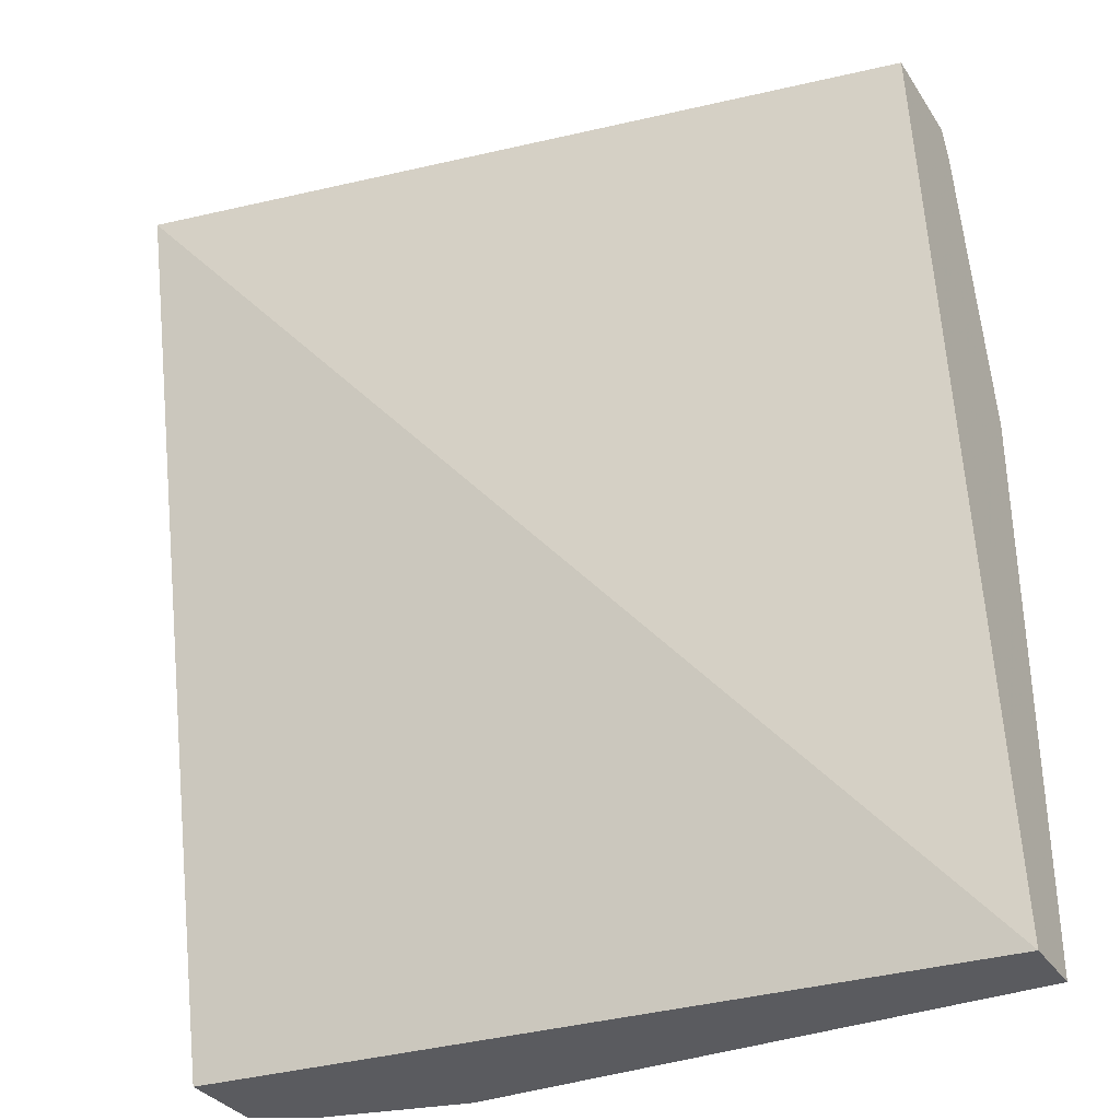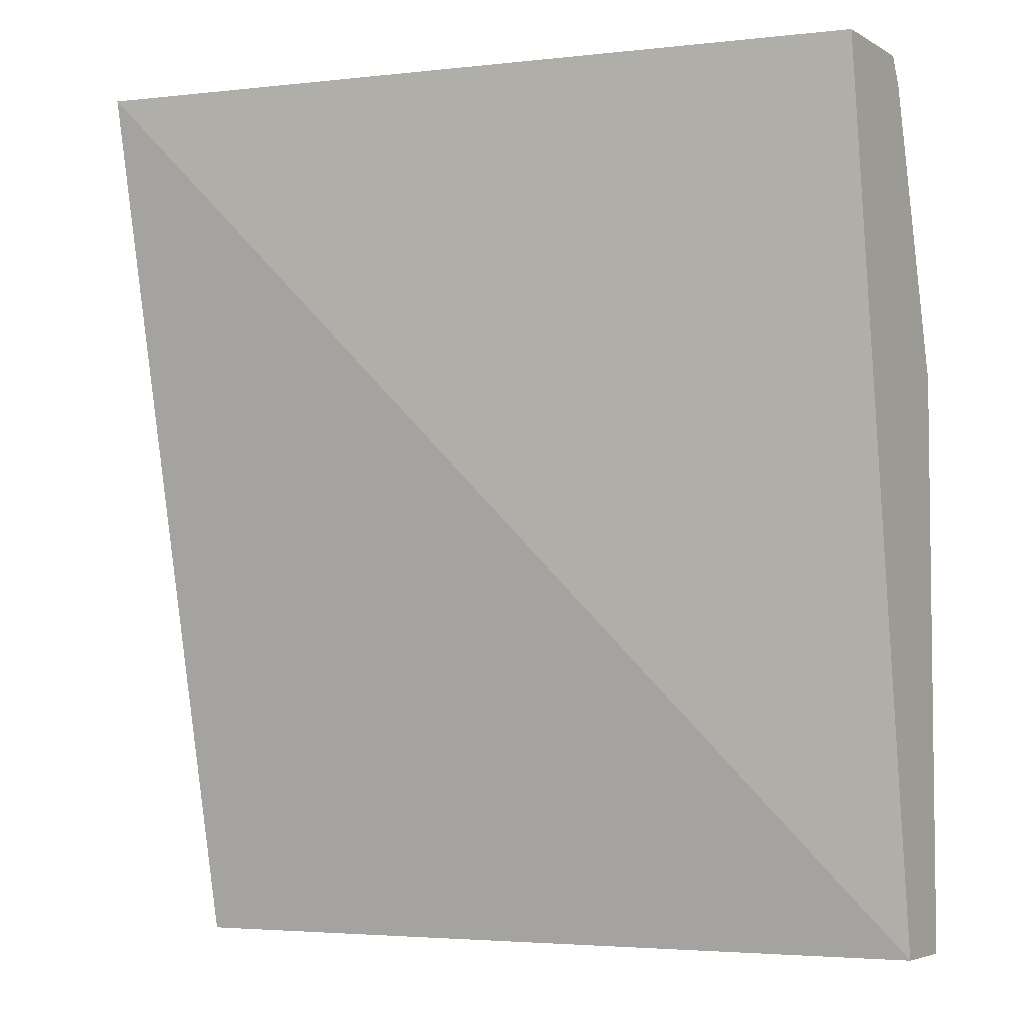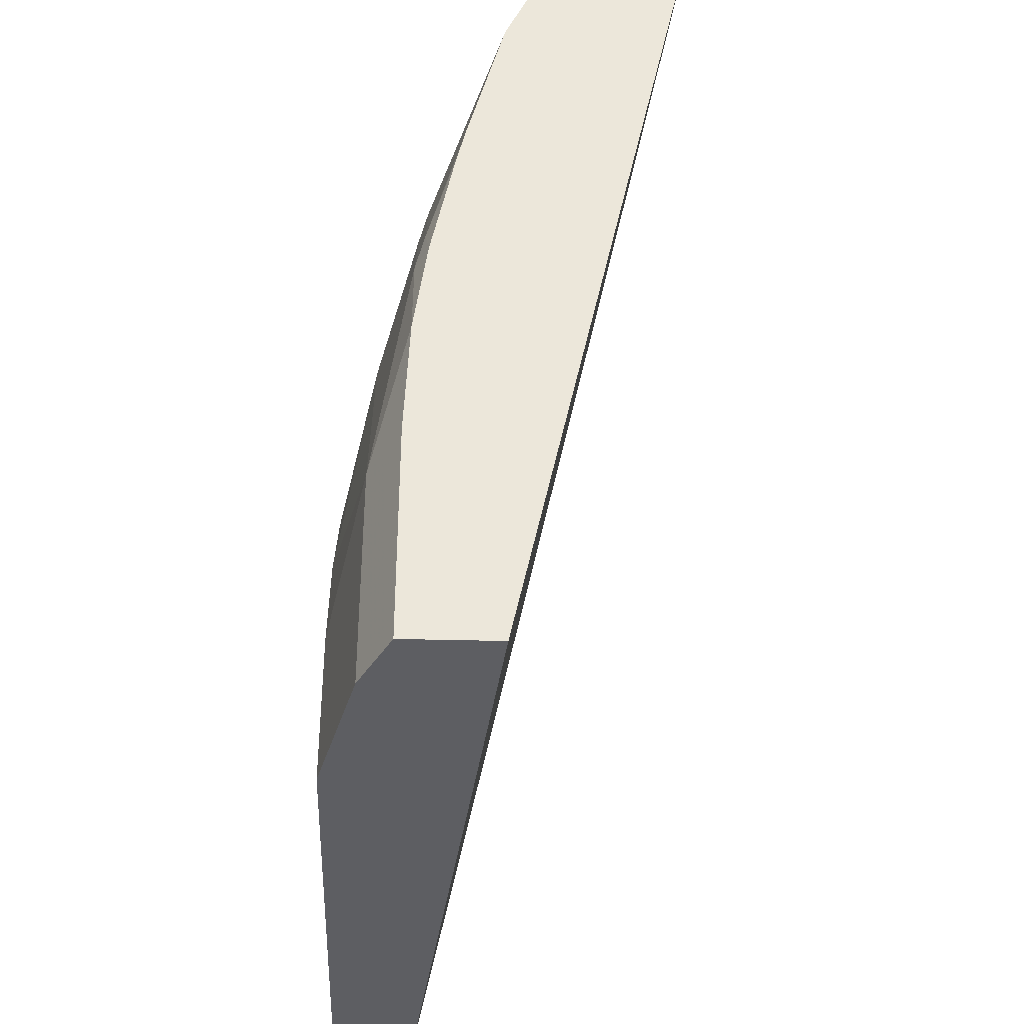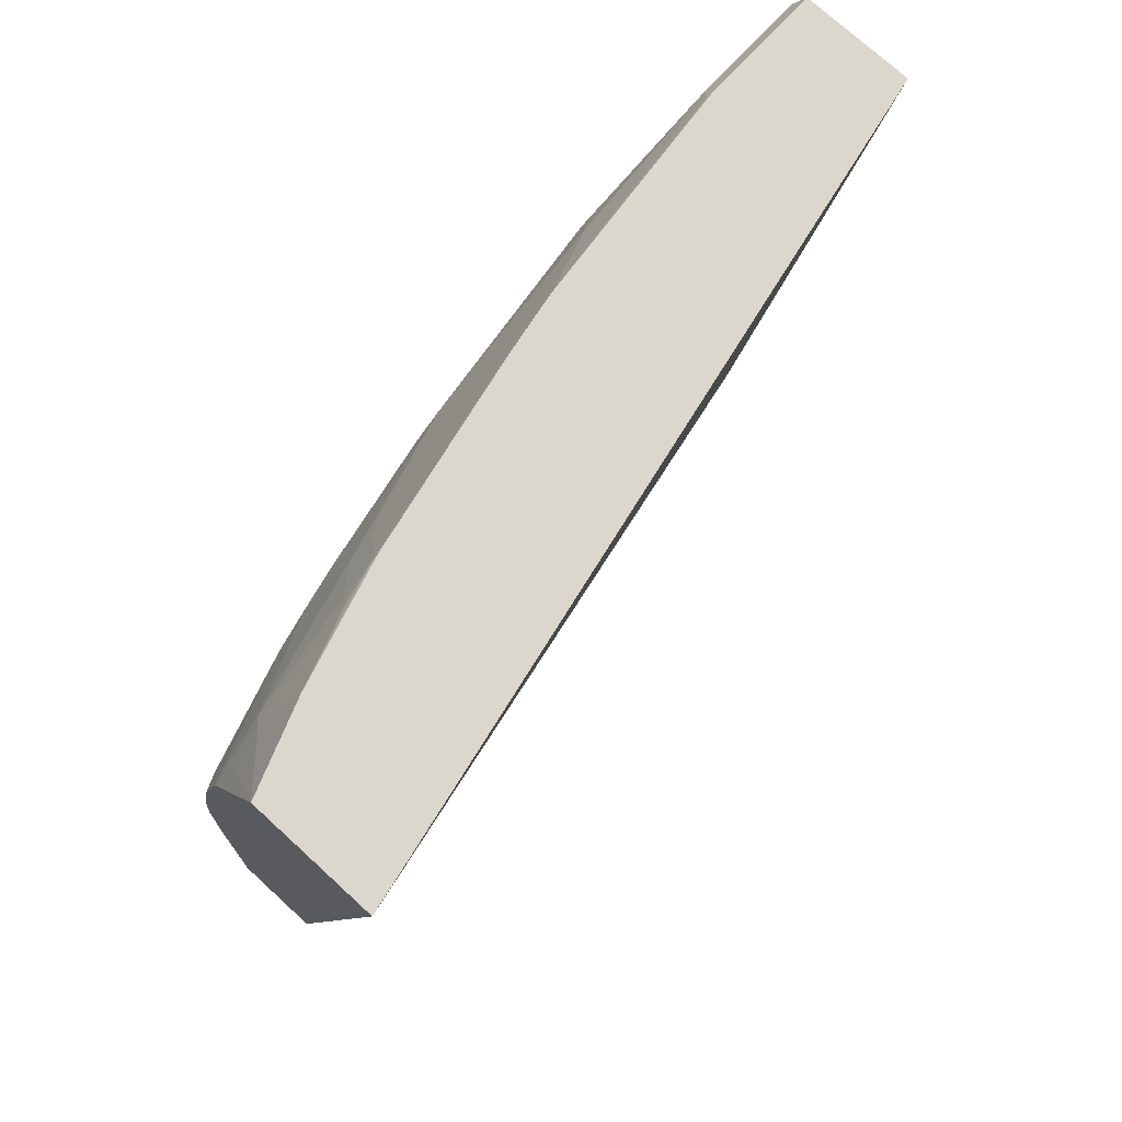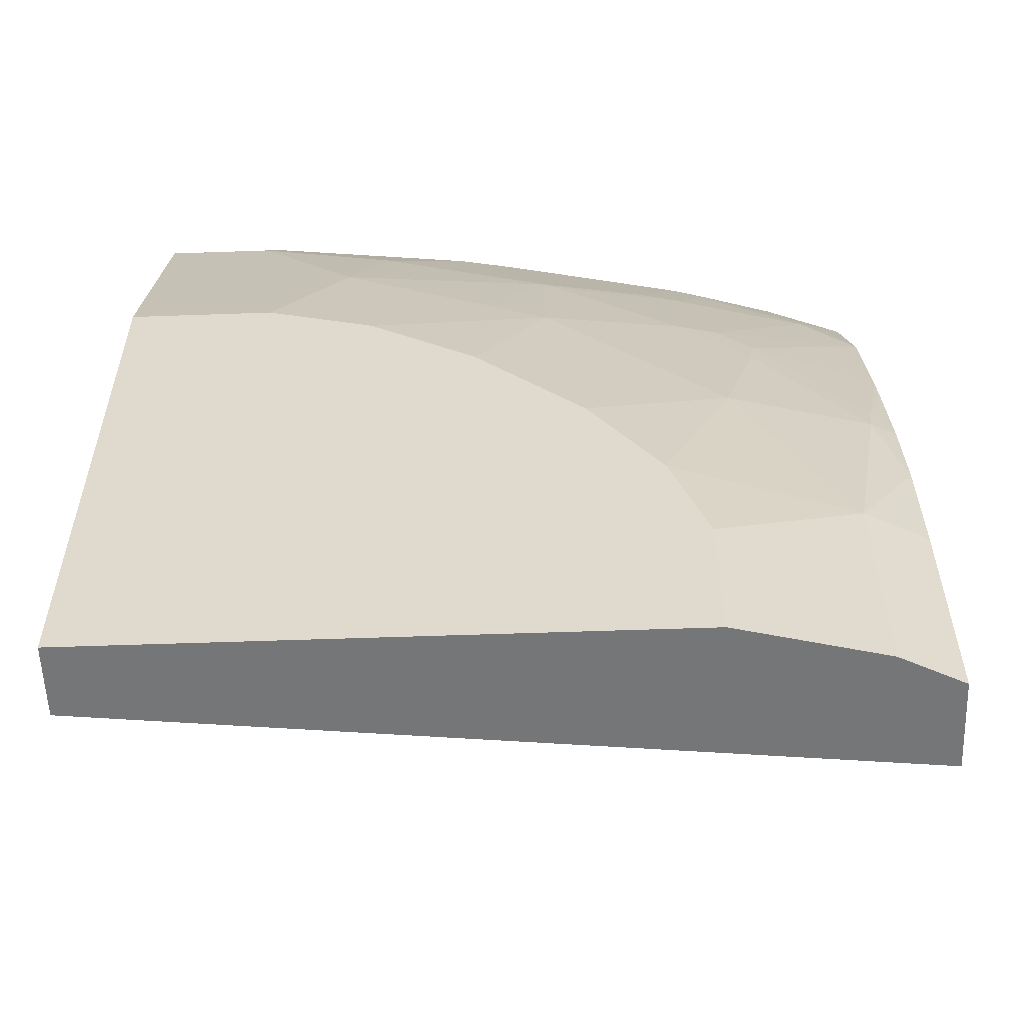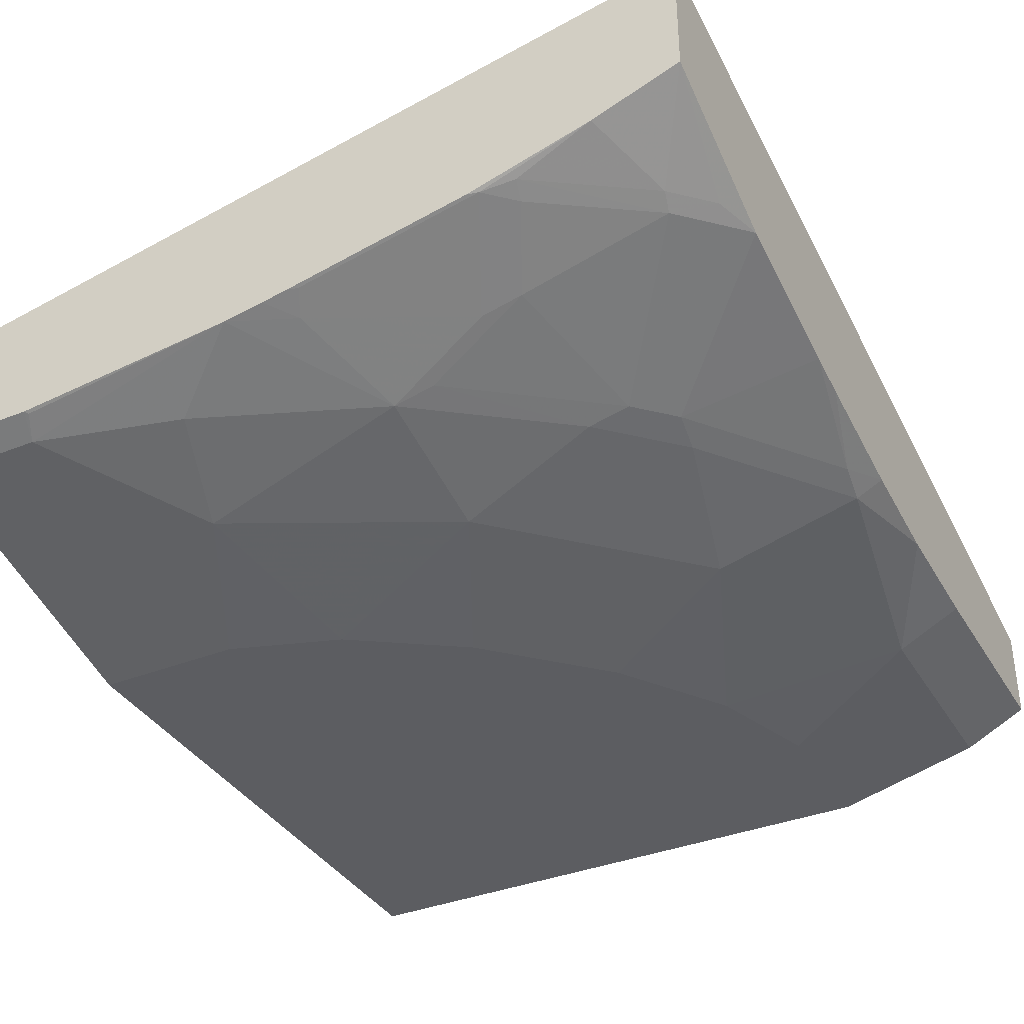
<metadata>
{"format":"obj","ext":"obj","renderer":"f3d","projection":"perspective","resolution":1024,"background":"white","views":[{"elev":-33.3,"azim":-151.5,"up":"+Z"},{"elev":-4.6,"azim":-149.3,"up":"+Z"},{"elev":-39.0,"azim":88.2,"up":"+Z"},{"elev":73.4,"azim":132.6,"up":"+Z"},{"elev":-56.7,"azim":2.1,"up":"+Z"},{"elev":-36.6,"azim":27.3,"up":"+Y"}]}
</metadata>
<code>
v -0.0001545 -0.1386 0.518
v -0.0001545 -0.07586 0.518
v -0.0001545 -0.1465 0.5023
v 0.06797 -0.1386 0.518
v 0.4547 0.0119 0.518
v -0.0001545 -0.1465 -0.001812
v 0.0628 -0.1465 0.5023
v -0.0001545 -0.1884 0.3348
v 0.06979 -0.1395 0.5162
v 0.1936 -0.1256 0.518
v 0.4547 -0.06057 0.518
v 0.4547 -0.09703 -0.001812
v 0.4547 -0.09703 -0.001812
v -0.0001545 -0.1846 -0.001812
v 0.1465 -0.1465 0.4813
v 0.1256 -0.1674 0.4185
v 0.08373 -0.1884 0.3348
v -0.0001545 -0.1884 2.043e-05
v 0.2302 -0.1256 0.5023
v 0.2165 -0.1216 0.518
v 0.2511 -0.1465 0.4395
v 0.4054 -0.07848 0.518
v 0.4238 -0.09417 0.4709
v 0.4447 -0.09417 0.4499
v 0.4547 -0.0994 0.4269
v 0.4547 -0.1493 -0.001812
v -0.00011 -0.1884 -0.001812
v 0.1465 -0.1884 0.3139
v 0.2093 -0.1674 0.3767
v 0.2372 -0.1186 0.5162
v 0.2307 -0.119 0.518
v 0.2721 -0.1256 0.4813
v 0.2747 -0.1413 0.4395
v 0.3139 -0.1256 0.4604
v 0.2511 -0.1674 0.3557
v 0.3348 -0.1465 0.3767
v 0.3353 -0.09811 0.518
v 0.3418 -0.09766 0.5162
v 0.361 -0.09417 0.5127
v 0.4212 -0.0994 0.4604
v 0.3584 -0.1413 0.3767
v 0.3793 -0.1413 0.3557
v 0.4547 -0.1203 0.3432
v 0.4547 -0.1493 0.1256
v 0.4186 -0.1674 -0.001812
v 0.3348 -0.1884 -0.001812
v 0.2093 -0.1884 0.272
v 0.3348 -0.1046 0.5023
v 0.3374 -0.1203 0.4604
v 0.2721 -0.1674 0.3348
v 0.3767 -0.1465 0.3348
v 0.3558 -0.1674 0.2512
v 0.3584 -0.0994 0.5023
v 0.4421 -0.1413 0.272
v 0.4547 -0.1256 0.3196
v 0.4547 -0.1465 0.1941
v 0.4186 -0.1674 0.1256
v 0.3348 -0.1884 0.08373
v 0.2721 -0.1884 0.2093
v 0.4395 -0.1465 0.2512
v 0.3139 -0.1884 0.1465
v 0.3767 -0.1674 0.2093
v 0.4547 -0.1389 0.2512
f 34 49 53
f 26 44 57
f 33 41 49
f 33 36 41
f 33 49 34
f 30 37 31
f 30 38 37
f 30 48 38
f 30 32 48
f 28 47 35
f 28 35 29
f 26 57 45
f 32 34 48
f 22 39 23
f 25 41 42
f 25 40 41
f 24 40 25
f 23 39 40
f 23 40 24
f 22 38 39
f 22 37 38
f 21 36 33
f 21 35 36
f 21 29 35
f 21 34 32
f 21 33 34
f 34 53 48
f 25 42 43
f 35 47 50
f 45 58 46
f 36 51 41
f 19 32 30
f 57 61 58
f 57 62 61
f 57 60 62
f 56 63 60
f 54 63 55
f 54 60 63
f 52 62 60
f 52 61 62
f 52 59 61
f 51 60 54
f 51 52 60
f 50 59 52
f 47 59 50
f 45 57 58
f 44 56 57
f 43 54 55
f 42 54 43
f 42 51 54
f 41 51 42
f 40 53 49
f 40 49 41
f 39 53 40
f 38 53 39
f 38 48 53
f 36 52 51
f 36 50 52
f 35 50 36
f 19 21 32
f 56 60 57
f 19 30 31
f 5 56 44
f 5 63 56
f 5 55 63
f 5 43 55
f 5 25 43
f 5 11 25
f 4 9 10
f 4 7 9
f 3 16 7
f 3 17 16
f 3 8 17
f 2 5 6
f 1 5 2
f 1 11 5
f 1 22 11
f 1 37 22
f 1 31 37
f 1 20 31
f 1 10 20
f 1 4 10
f 1 7 4
f 1 8 3
f 1 18 8
f 19 31 20
f 1 14 18
f 1 6 14
f 1 2 6
f 5 44 26
f 5 26 12
f 1 3 7
f 5 13 6
f 5 12 13
f 16 29 21
f 16 28 29
f 16 17 28
f 14 27 18
f 11 24 25
f 11 23 24
f 11 22 23
f 10 21 19
f 10 15 21
f 10 19 20
f 8 28 17
f 8 47 28
f 8 59 47
f 15 16 21
f 8 58 61
f 8 61 59
f 6 12 26
f 6 26 45
f 6 46 27
f 6 27 14
f 6 45 46
f 6 13 12
f 7 10 9
f 7 16 15
f 8 18 27
f 8 27 46
f 7 15 10
f 8 46 58

</code>
